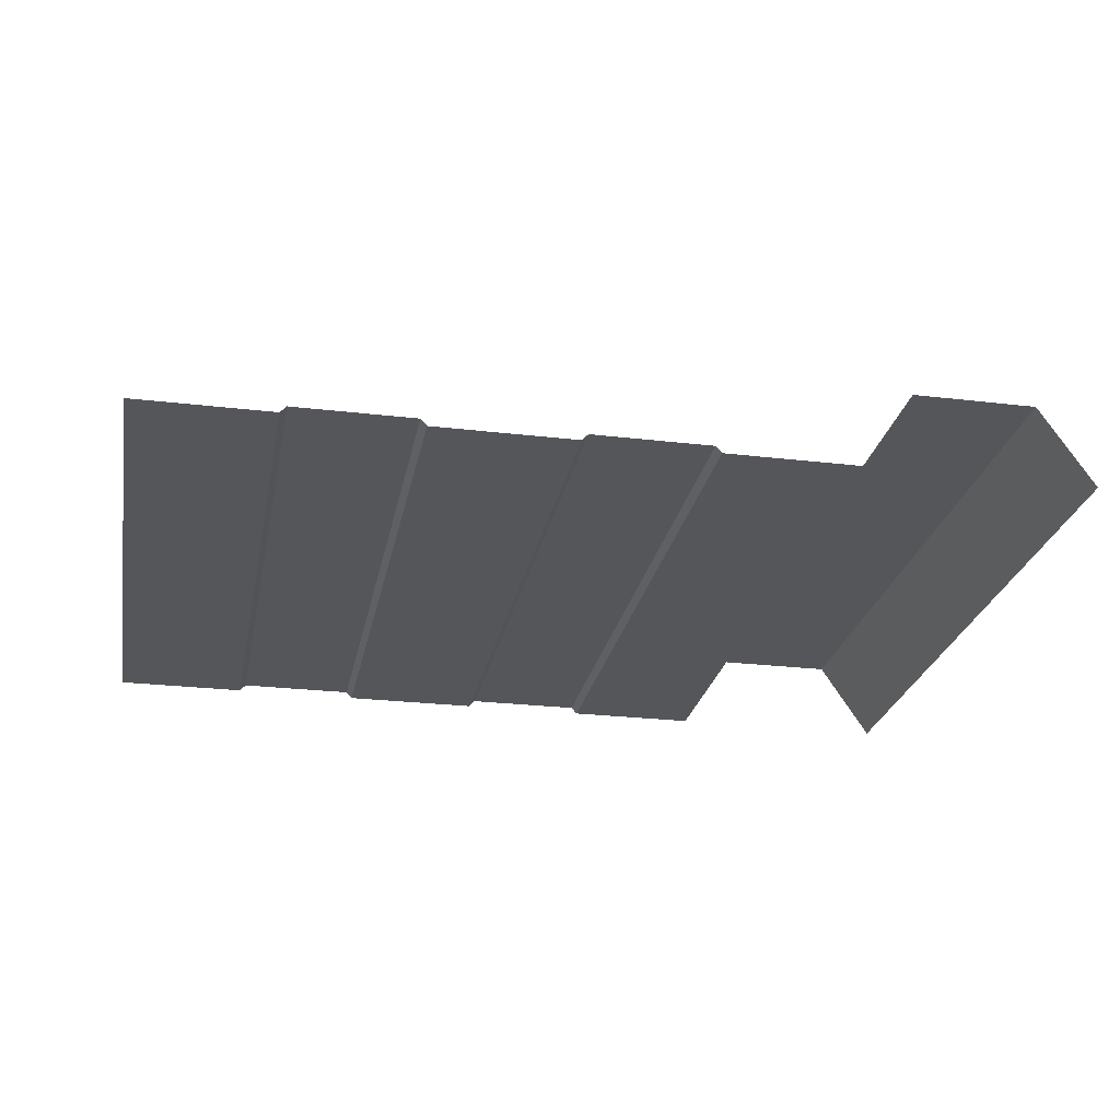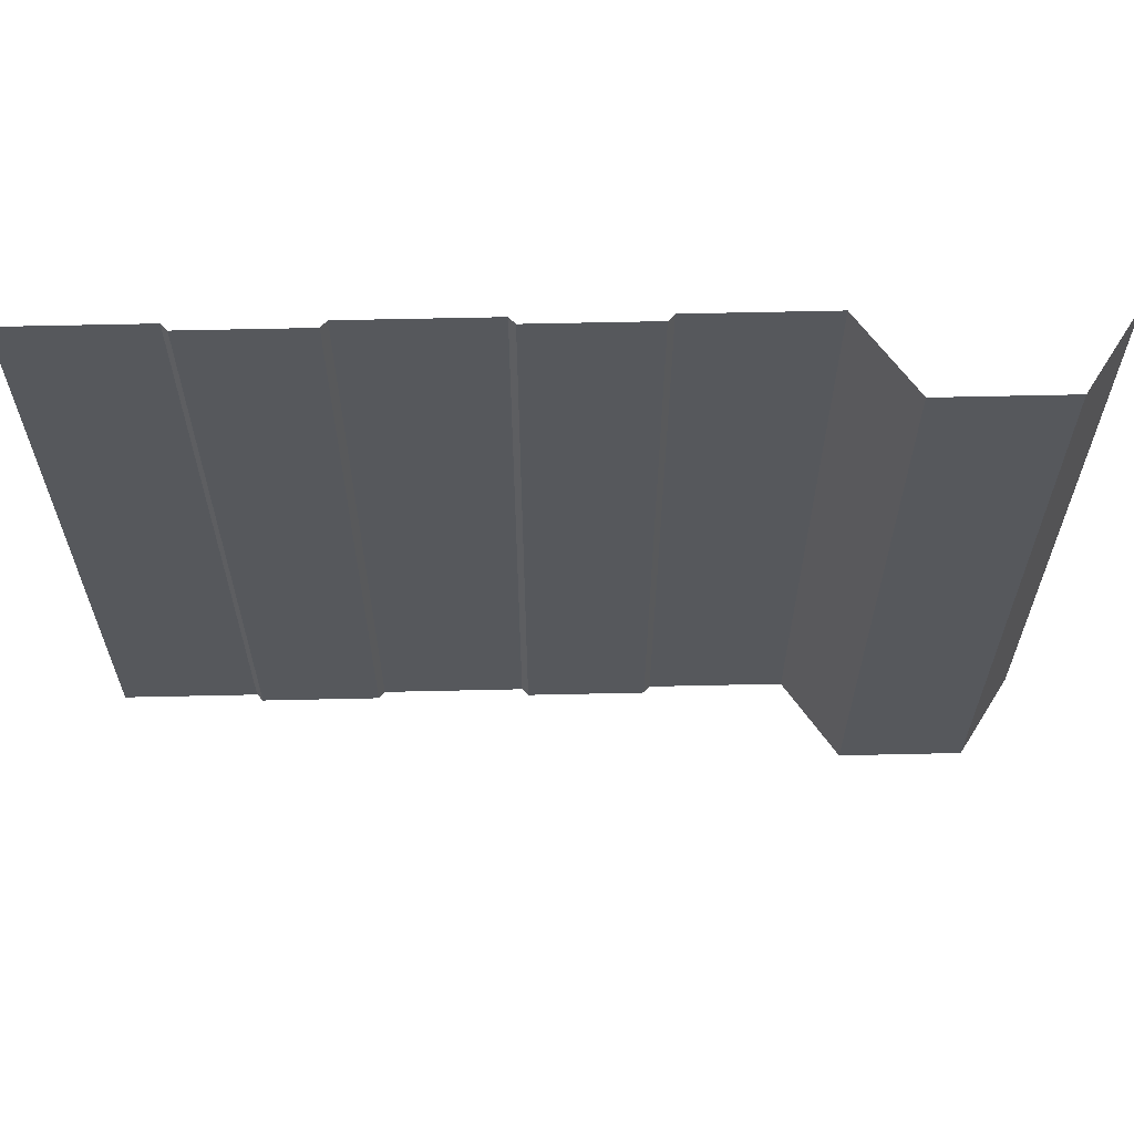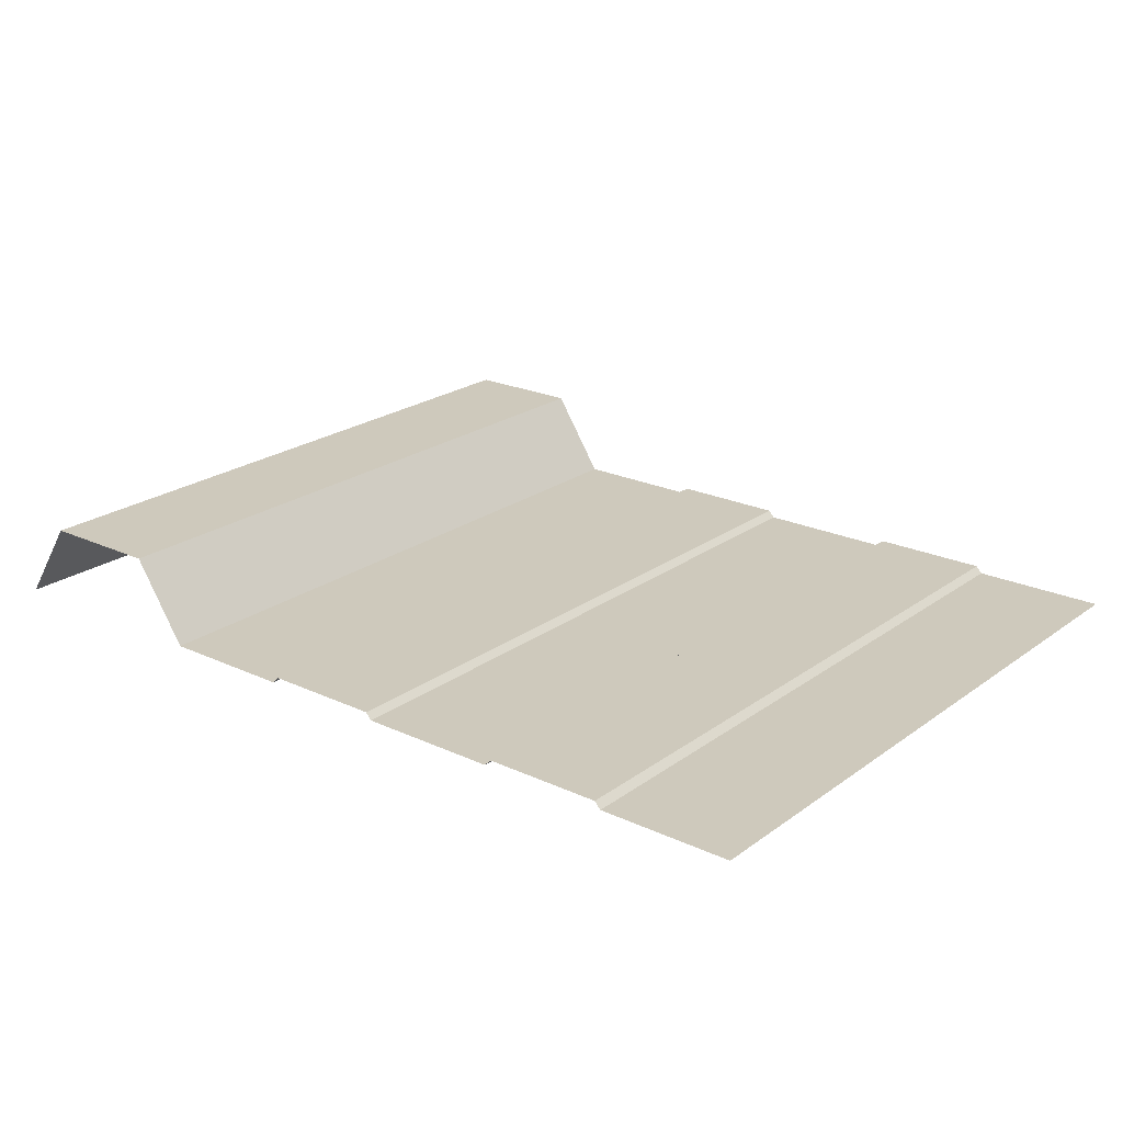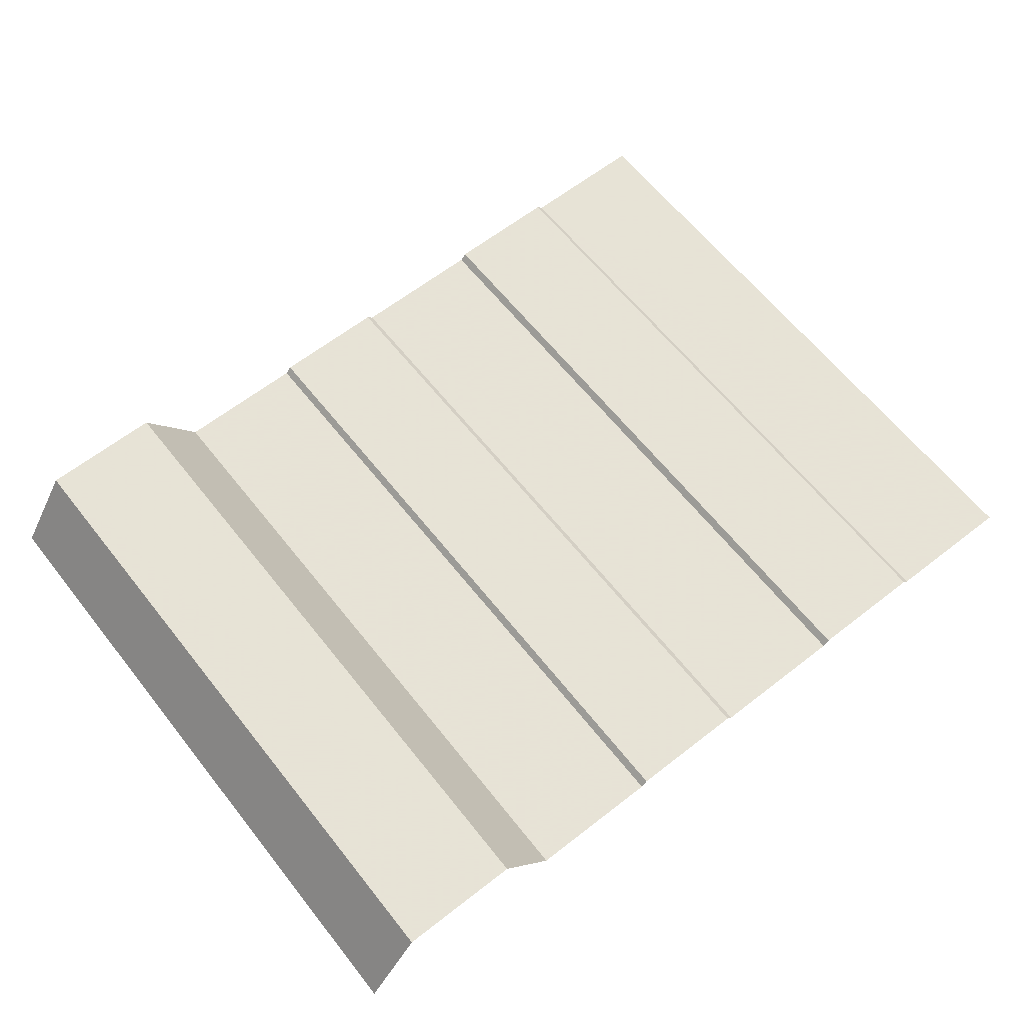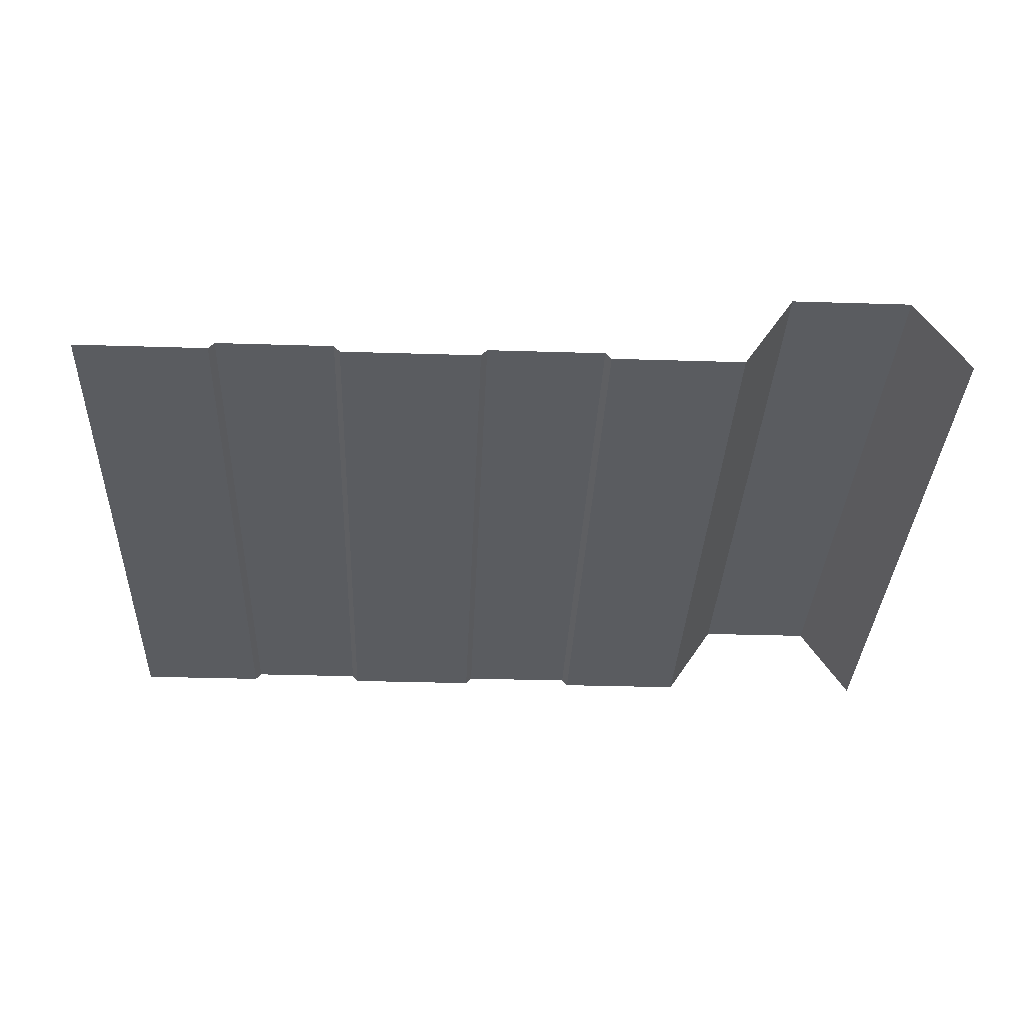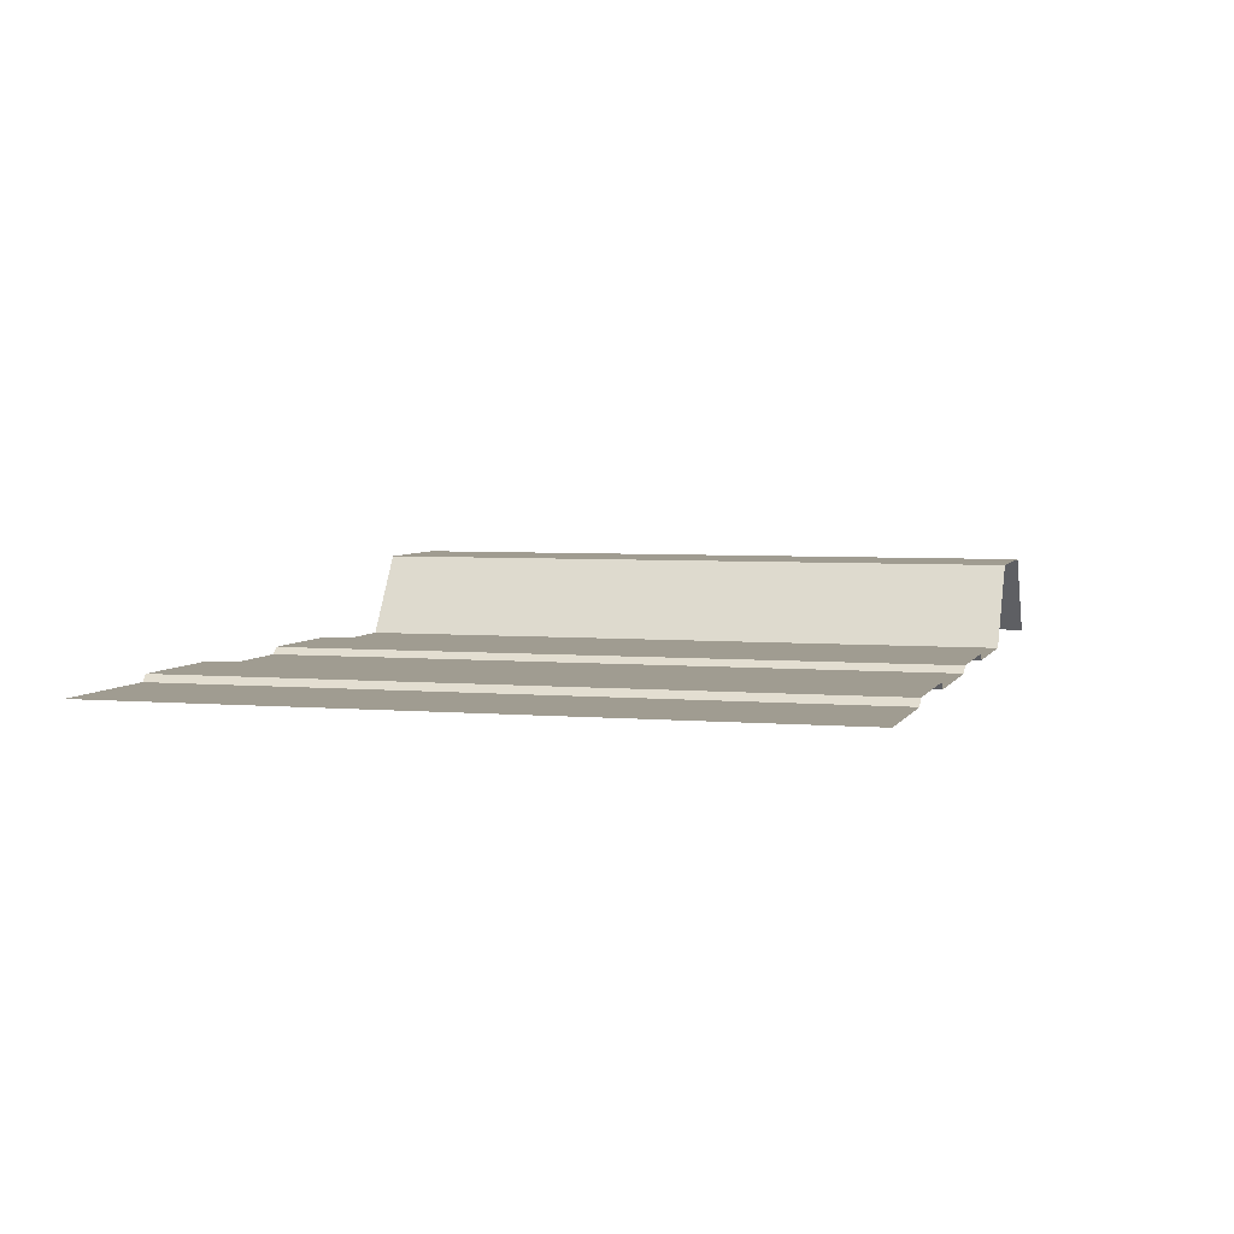
<metadata>
{"format":"obj","ext":"obj","renderer":"f3d","projection":"perspective","resolution":1024,"background":"white","views":[{"elev":-25.1,"azim":169.1,"up":"+Y"},{"elev":61.8,"azim":178.7,"up":"+Z"},{"elev":22.3,"azim":38.9,"up":"+Y"},{"elev":62.8,"azim":-38.3,"up":"+Y"},{"elev":-33.9,"azim":177.6,"up":"+Y"},{"elev":4.4,"azim":106.0,"up":"+Y"}]}
</metadata>
<code>
o isolated_plate_base_metal
v 0.06527 0.1086 -0.25
v 0.08509 0.07859 -0.25
v 0.08509 0.0786 -5e-07
v 0.06527 0.1086 -0.25
v 0.08509 0.0786 -5e-07
v 0.06527 0.1086 1e-06
v 0.1807 0.08109 -0.25
v 0.183 0.07859 -0.25
v 0.183 0.0786 -5e-07
v 0.1807 0.08109 -0.25
v 0.183 0.0786 -5e-07
v 0.1807 0.0811 1e-06
v 0.2807 0.08109 -0.25
v 0.283 0.07859 -0.25
v 0.283 0.0786 -5e-07
v 0.2807 0.08109 -0.25
v 0.283 0.0786 -5e-07
v 0.2807 0.0811 1e-06
v 0.183 0.07859 -0.25
v 0.2348 0.07859 -0.25
v 0.2348 0.0786 -5e-07
v 0.183 0.07859 -0.25
v 0.2348 0.0786 -5e-07
v 0.183 0.0786 -5e-07
v 0.08509 0.07859 -0.25
v 0.1348 0.07859 -0.25
v 0.1348 0.0786 -5e-07
v 0.08509 0.07859 -0.25
v 0.1348 0.0786 -5e-07
v 0.08509 0.0786 -5e-07
v 0 0.07859 -0.25
v 0.01982 0.1086 -0.25
v 0.01982 0.1086 1e-06
v 0 0.07859 -0.25
v 0.01982 0.1086 1e-06
v 0 0.0786 -5e-07
v 0.1348 0.07859 -0.25
v 0.1371 0.08109 -0.25
v 0.1371 0.0811 1e-06
v 0.1348 0.07859 -0.25
v 0.1371 0.0811 1e-06
v 0.1348 0.0786 -5e-07
v 0.2348 0.07859 -0.25
v 0.2371 0.08109 -0.25
v 0.2371 0.0811 1e-06
v 0.2348 0.07859 -0.25
v 0.2371 0.0811 1e-06
v 0.2348 0.0786 -5e-07
v 0.1371 0.08109 -0.25
v 0.1807 0.08109 -0.25
v 0.1807 0.0811 1e-06
v 0.1371 0.08109 -0.25
v 0.1807 0.0811 1e-06
v 0.1371 0.0811 1e-06
v 0.283 0.07859 -0.25
v 0.3327 0.07859 -0.25
v 0.3327 0.0786 -5e-07
v 0.283 0.07859 -0.25
v 0.3327 0.0786 -5e-07
v 0.283 0.0786 -5e-07
v 0.01982 0.1086 -0.25
v 0.06527 0.1086 -0.25
v 0.06527 0.1086 1e-06
v 0.01982 0.1086 -0.25
v 0.06527 0.1086 1e-06
v 0.01982 0.1086 1e-06
v 0.2371 0.08109 -0.25
v 0.2807 0.08109 -0.25
v 0.2807 0.0811 1e-06
v 0.2371 0.08109 -0.25
v 0.2807 0.0811 1e-06
v 0.2371 0.0811 1e-06
f 1 2 3
f 4 5 6
f 7 8 9
f 10 11 12
f 13 14 15
f 16 17 18
f 19 20 21
f 22 23 24
f 25 26 27
f 28 29 30
f 31 32 33
f 34 35 36
f 37 38 39
f 40 41 42
f 43 44 45
f 46 47 48
f 49 50 51
f 52 53 54
f 55 56 57
f 58 59 60
f 61 62 63
f 64 65 66
f 67 68 69
f 70 71 72

</code>
